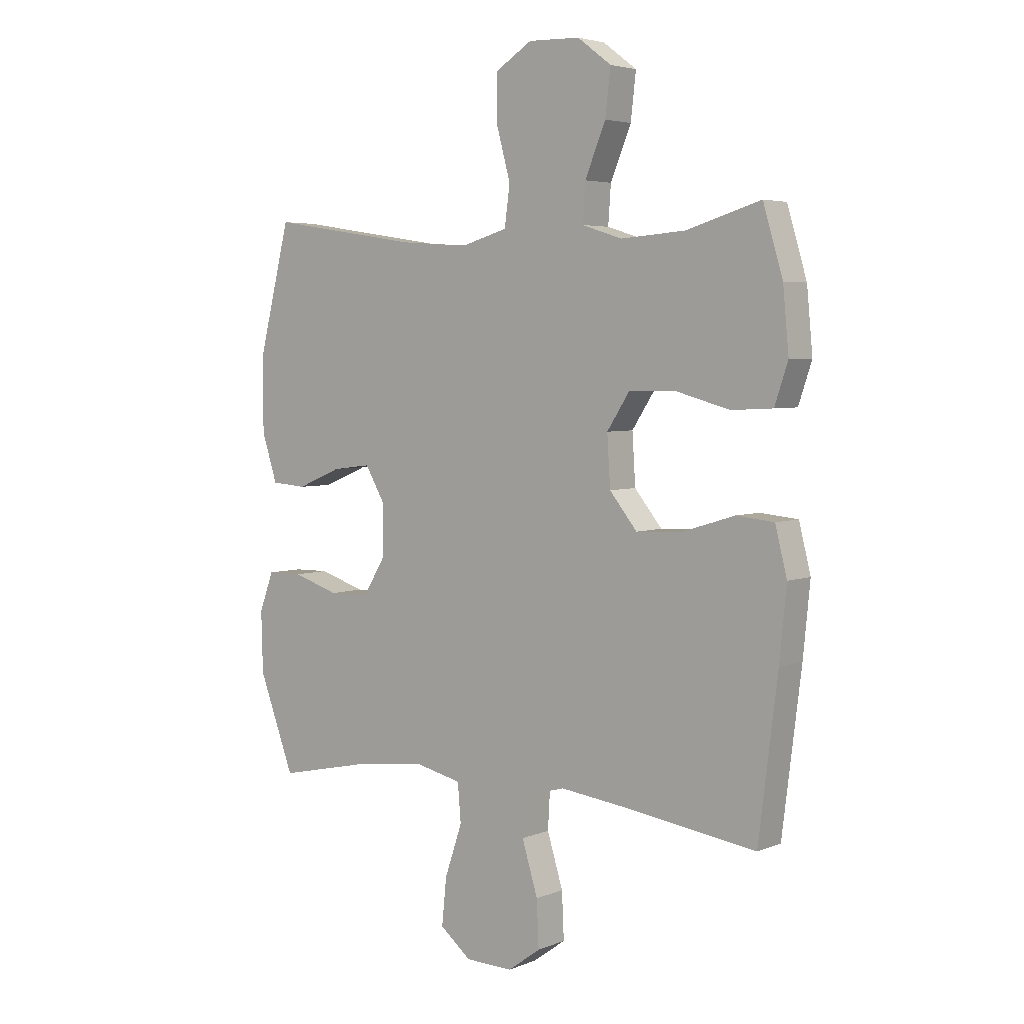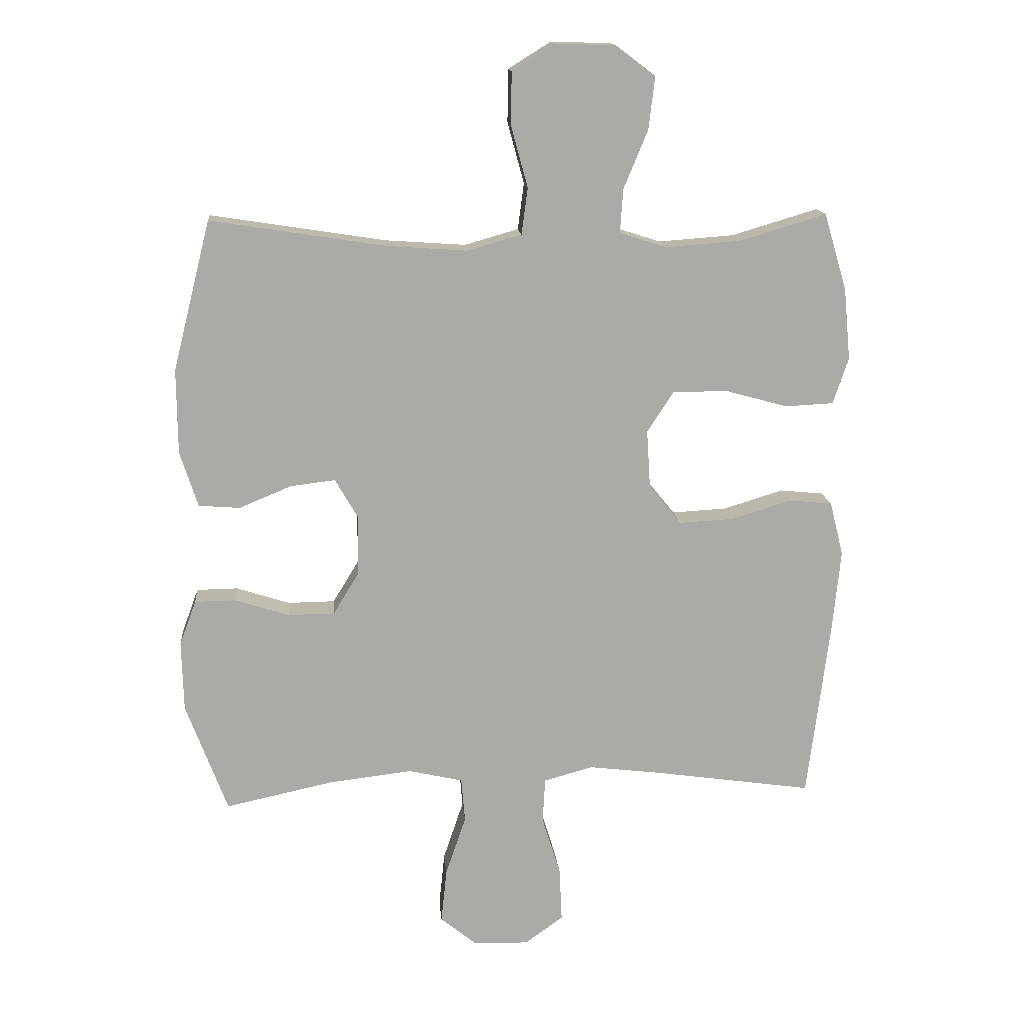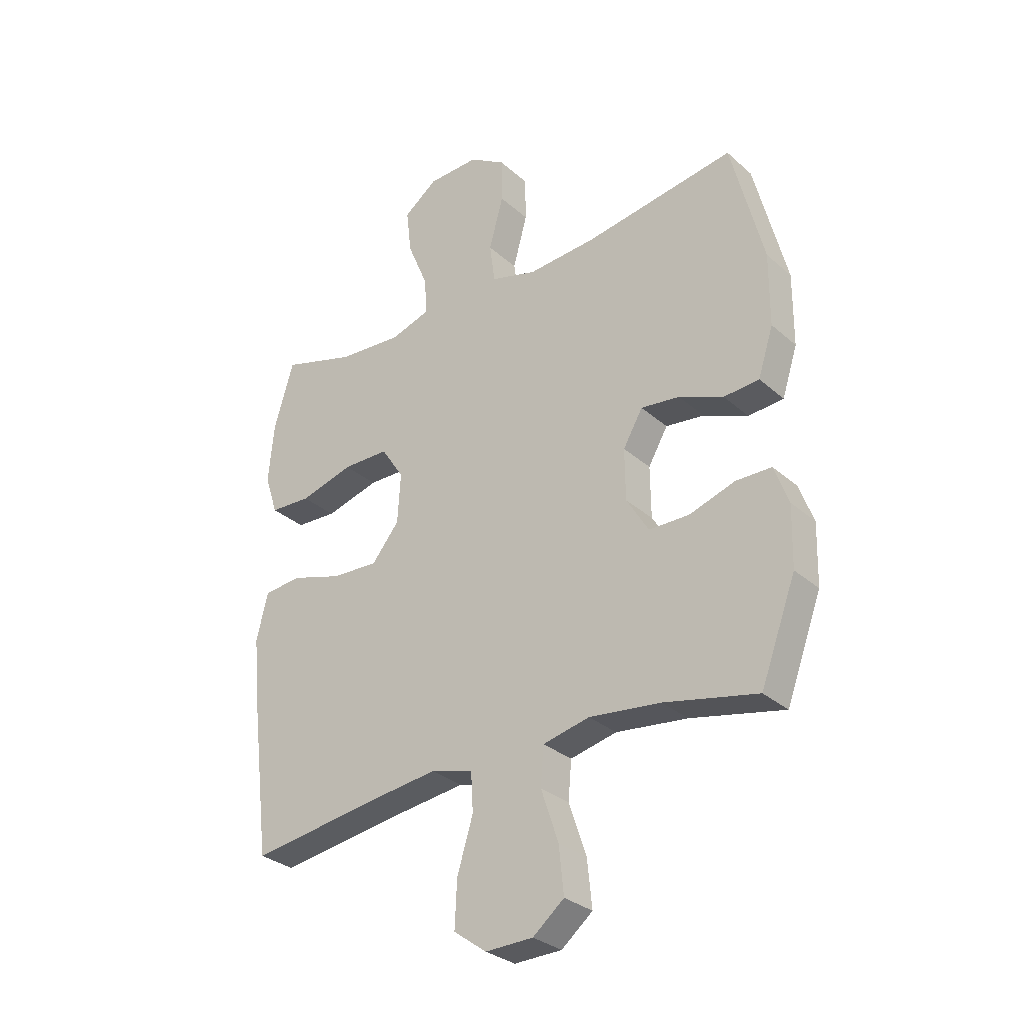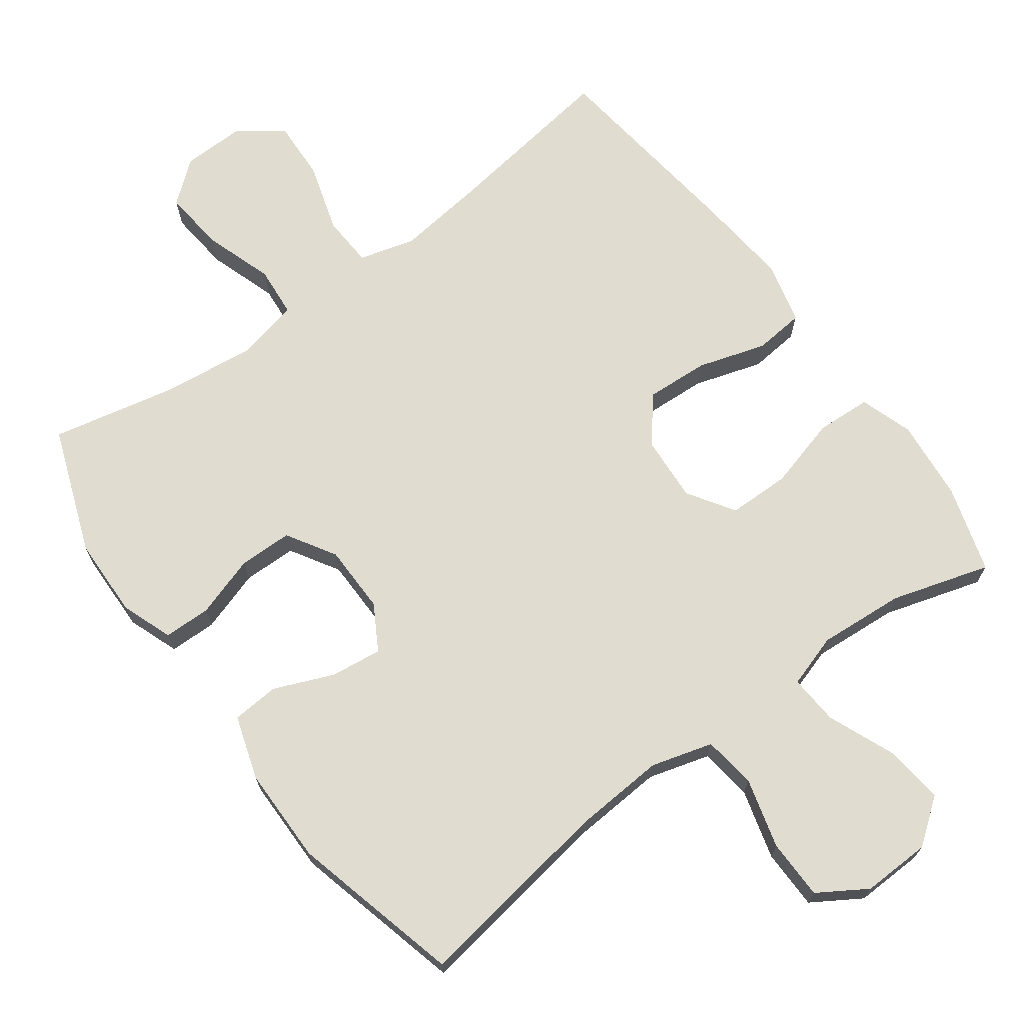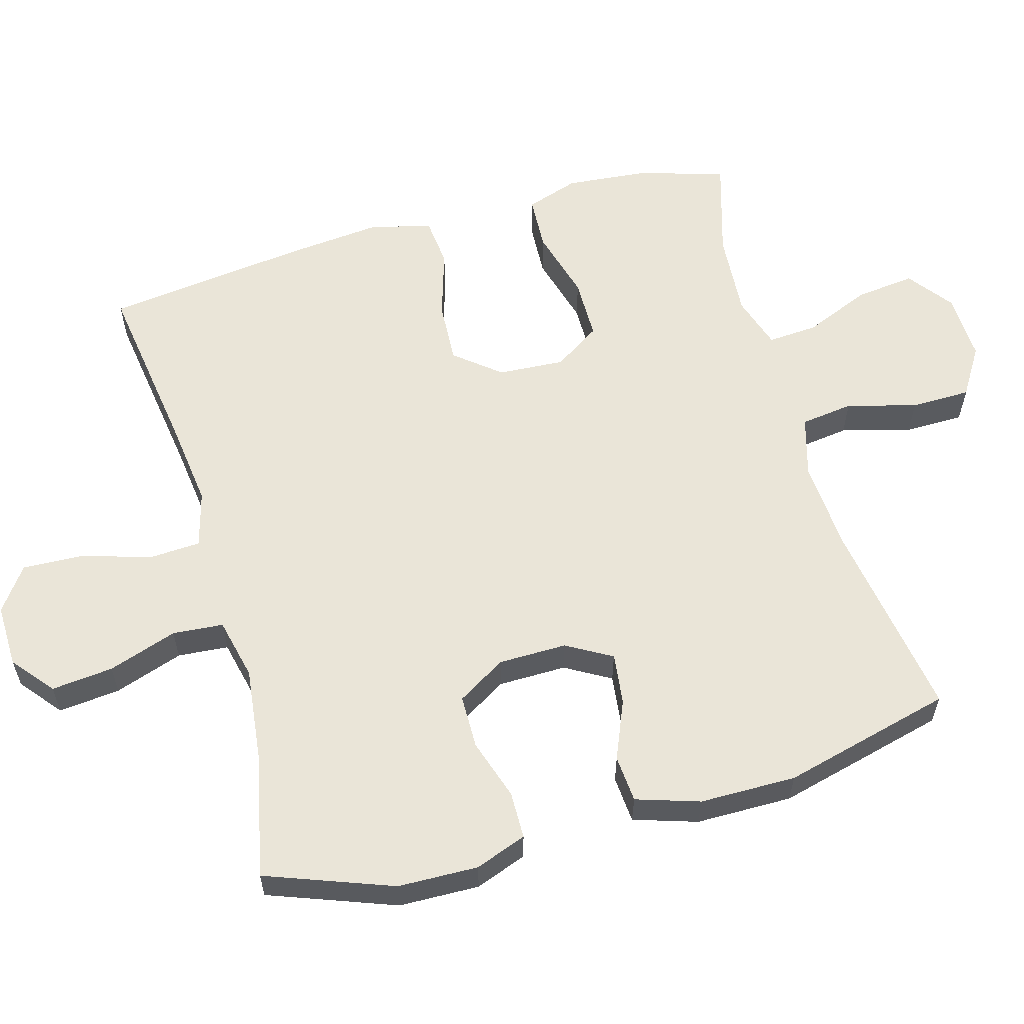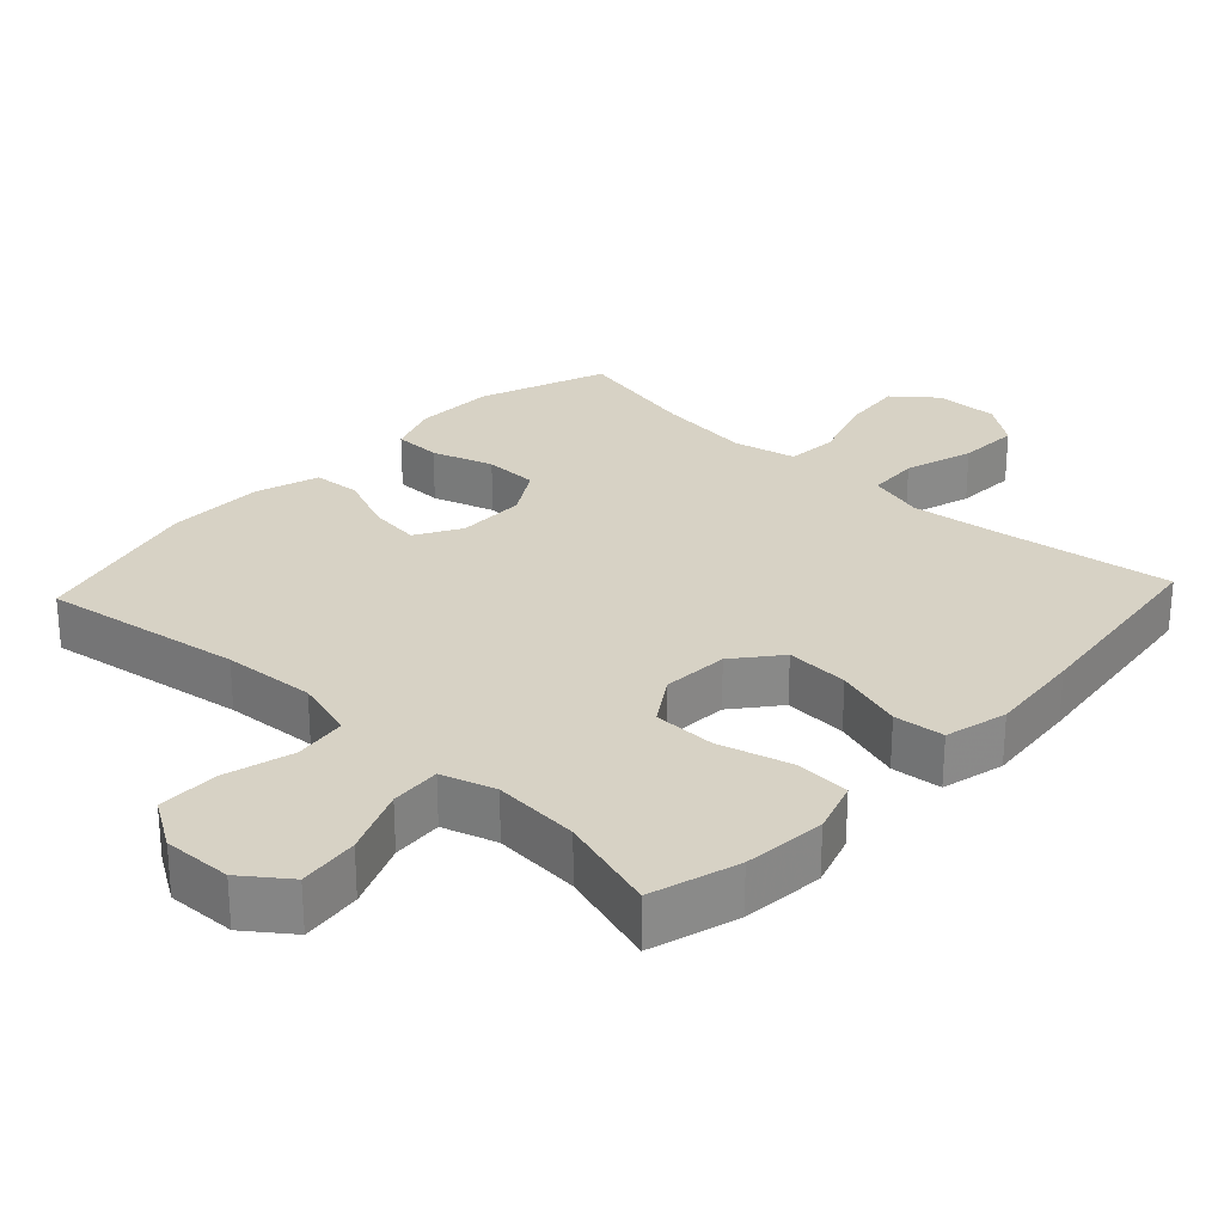
<metadata>
{"format":"obj","ext":"obj","renderer":"f3d","projection":"perspective","resolution":1024,"background":"white","views":[{"elev":4.4,"azim":38.3,"up":"+Z"},{"elev":14.6,"azim":-4.8,"up":"+Z"},{"elev":-30.6,"azim":-141.3,"up":"+Z"},{"elev":69.7,"azim":-36.3,"up":"+Y"},{"elev":58.9,"azim":-105.8,"up":"+Y"},{"elev":27.4,"azim":43.1,"up":"+Y"}]}
</metadata>
<code>
v -0.5 0.07 -0.5
v -0.567 0.07 -0.321
v -0.57 0.07 -0.207
v -0.543 0.07 -0.134
v -0.476 0.07 -0.133
v -0.389 0.07 -0.161
v -0.313 0.07 -0.16
v -0.271 0.07 -0.091
v -0.27 0.07 0.006
v -0.307 0.07 0.07
v -0.38 0.07 0.061
v -0.464 0.07 0.026
v -0.531 0.07 0.031
v -0.56 0.07 0.121
v -0.561 0.07 0.258
v -0.5 0.07 0.5
v -0.216 0.07 0.456
v -0.085 0.07 0.447
v 0.002 0.07 0.472
v 0.012 0.07 0.547
v -0.015 0.07 0.646
v -0.014 0.07 0.731
v 0.055 0.07 0.774
v 0.152 0.07 0.771
v 0.216 0.07 0.723
v 0.206 0.07 0.638
v 0.167 0.07 0.544
v 0.162 0.07 0.473
v 0.238 0.07 0.449
v 0.36 0.07 0.458
v 0.5 0.07 0.5
v 0.537 0.07 0.376
v 0.548 0.07 0.26
v 0.523 0.07 0.185
v 0.445 0.07 0.181
v 0.343 0.07 0.209
v 0.255 0.07 0.208
v 0.212 0.07 0.142
v 0.218 0.07 0.048
v 0.27 0.07 -0.016
v 0.359 0.07 -0.011
v 0.456 0.07 0.019
v 0.527 0.07 0.012
v 0.549 0.07 -0.076
v 0.536 0.07 -0.209
v 0.5 0.07 -0.5
v 0.247 0.07 -0.464
v 0.124 0.07 -0.449
v 0.044 0.07 -0.471
v 0.04 0.07 -0.544
v 0.07 0.07 -0.642
v 0.074 0.07 -0.729
v 0.012 0.07 -0.774
v -0.078 0.07 -0.772
v -0.137 0.07 -0.724
v -0.128 0.07 -0.636
v -0.095 0.07 -0.538
v -0.101 0.07 -0.466
v -0.189 0.07 -0.446
v -0.324 0.07 -0.462
v -0.5 0 -0.5
v -0.567 0 -0.321
v -0.57 0 -0.207
v -0.543 0 -0.134
v -0.476 0 -0.133
v -0.389 0 -0.161
v -0.313 0 -0.16
v -0.271 0 -0.091
v -0.27 0 0.006
v -0.307 0 0.07
v -0.38 0 0.061
v -0.464 0 0.026
v -0.531 0 0.031
v -0.56 0 0.121
v -0.561 0 0.258
v -0.5 0 0.5
v -0.216 0 0.456
v -0.085 0 0.447
v 0.002 0 0.472
v 0.012 0 0.547
v -0.015 0 0.646
v -0.014 0 0.731
v 0.055 0 0.774
v 0.152 0 0.771
v 0.216 0 0.723
v 0.206 0 0.638
v 0.167 0 0.544
v 0.162 0 0.473
v 0.238 0 0.449
v 0.36 0 0.458
v 0.5 0 0.5
v 0.537 0 0.376
v 0.548 0 0.26
v 0.523 0 0.185
v 0.445 0 0.181
v 0.343 0 0.209
v 0.255 0 0.208
v 0.212 0 0.142
v 0.218 0 0.048
v 0.27 0 -0.016
v 0.359 0 -0.011
v 0.456 0 0.019
v 0.527 0 0.012
v 0.549 0 -0.076
v 0.536 0 -0.209
v 0.5 0 -0.5
v 0.247 0 -0.464
v 0.124 0 -0.449
v 0.044 0 -0.471
v 0.04 0 -0.544
v 0.07 0 -0.642
v 0.074 0 -0.729
v 0.012 0 -0.774
v -0.078 0 -0.772
v -0.137 0 -0.724
v -0.128 0 -0.636
v -0.095 0 -0.538
v -0.101 0 -0.466
v -0.189 0 -0.446
v -0.324 0 -0.462
f 54 55 56 57
f 52 53 54 57
f 50 51 52 57
f 49 50 57 58
f 48 49 58 59
f 44 45 46 47
f 44 47 48
f 41 42 43 44
f 40 41 44 48
f 39 40 48 59
f 33 34 35 36
f 33 36 37
f 30 31 32 33
f 29 30 33 37
f 28 29 37 38
f 24 25 26 27
f 24 27 28
f 23 24 28
f 20 21 22 23
f 19 20 23 28
f 18 19 28 38
f 14 15 16 17
f 11 12 13 14
f 10 11 14 17
f 9 10 17 18
f 3 4 5 6
f 3 6 7
f 60 1 2 3
f 60 3 7
f 59 60 7 8
f 18 38 39 59
f 8 9 18 59
f 117 116 115 114
f 117 114 113 112
f 117 112 111 110
f 118 117 110 109
f 119 118 109 108
f 107 106 105 104
f 108 107 104
f 104 103 102 101
f 108 104 101 100
f 119 108 100 99
f 96 95 94 93
f 97 96 93
f 93 92 91 90
f 97 93 90 89
f 98 97 89 88
f 87 86 85 84
f 88 87 84
f 88 84 83
f 83 82 81 80
f 88 83 80 79
f 98 88 79 78
f 77 76 75 74
f 74 73 72 71
f 77 74 71 70
f 78 77 70 69
f 66 65 64 63
f 67 66 63
f 63 62 61 120
f 67 63 120
f 68 67 120 119
f 119 99 98 78
f 119 78 69 68
f 1 61 62 2
f 2 62 63 3
f 3 63 64 4
f 4 64 65 5
f 5 65 66 6
f 6 66 67 7
f 7 67 68 8
f 8 68 69 9
f 9 69 70 10
f 10 70 71 11
f 11 71 72 12
f 12 72 73 13
f 13 73 74 14
f 14 74 75 15
f 15 75 76 16
f 16 76 77 17
f 17 77 78 18
f 18 78 79 19
f 19 79 80 20
f 20 80 81 21
f 21 81 82 22
f 22 82 83 23
f 23 83 84 24
f 24 84 85 25
f 25 85 86 26
f 26 86 87 27
f 27 87 88 28
f 28 88 89 29
f 29 89 90 30
f 30 90 91 31
f 31 91 92 32
f 32 92 93 33
f 33 93 94 34
f 34 94 95 35
f 35 95 96 36
f 36 96 97 37
f 37 97 98 38
f 38 98 99 39
f 39 99 100 40
f 40 100 101 41
f 41 101 102 42
f 42 102 103 43
f 43 103 104 44
f 44 104 105 45
f 45 105 106 46
f 46 106 107 47
f 47 107 108 48
f 48 108 109 49
f 49 109 110 50
f 50 110 111 51
f 51 111 112 52
f 52 112 113 53
f 53 113 114 54
f 54 114 115 55
f 55 115 116 56
f 56 116 117 57
f 57 117 118 58
f 58 118 119 59
f 59 119 120 60
f 60 120 61 1

</code>
